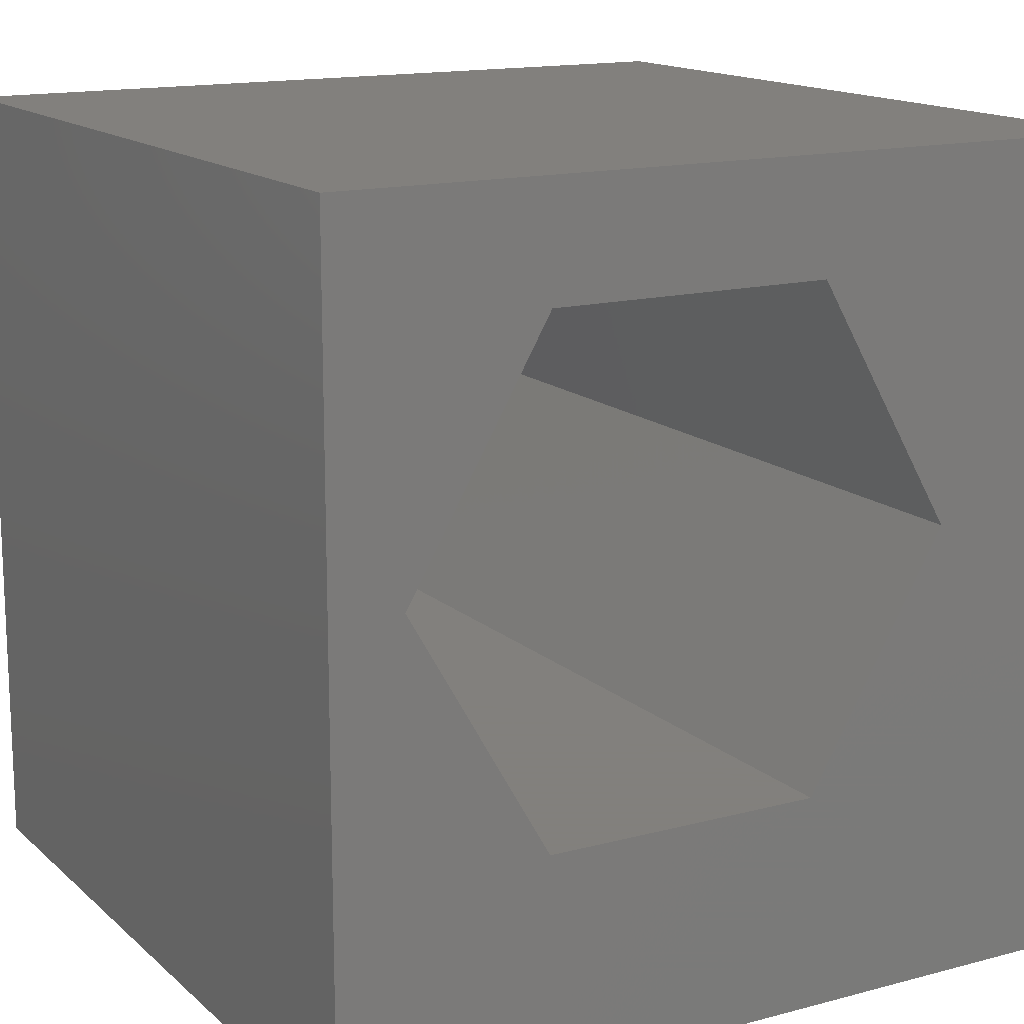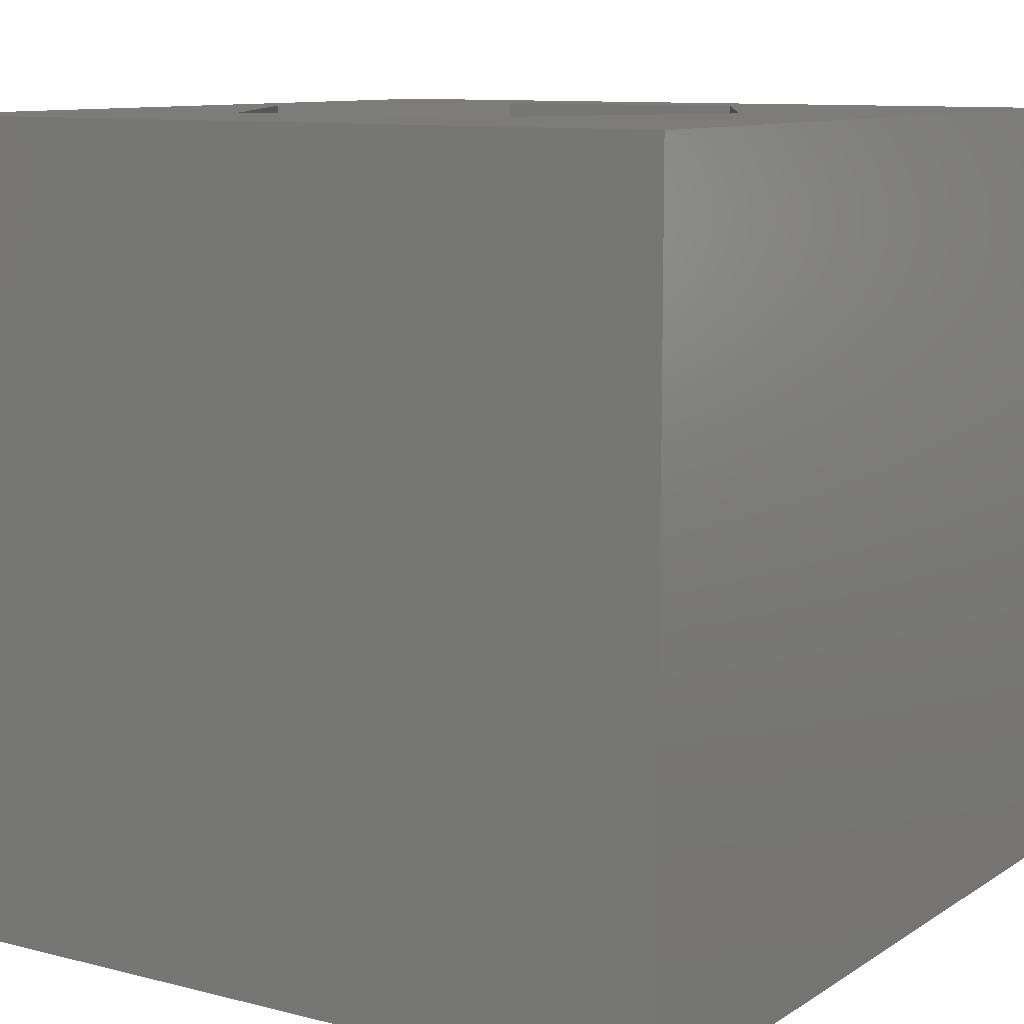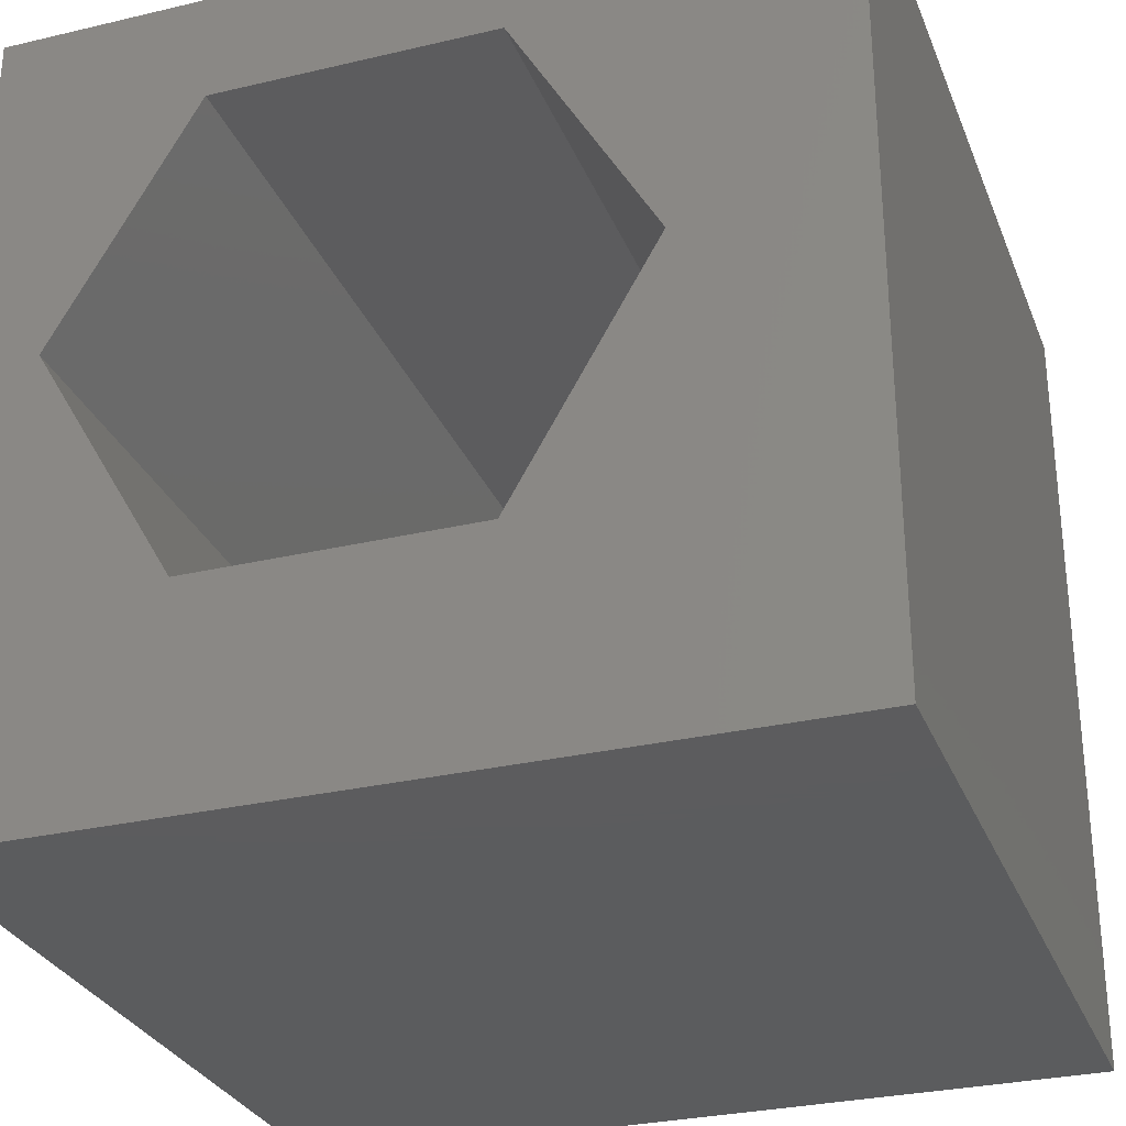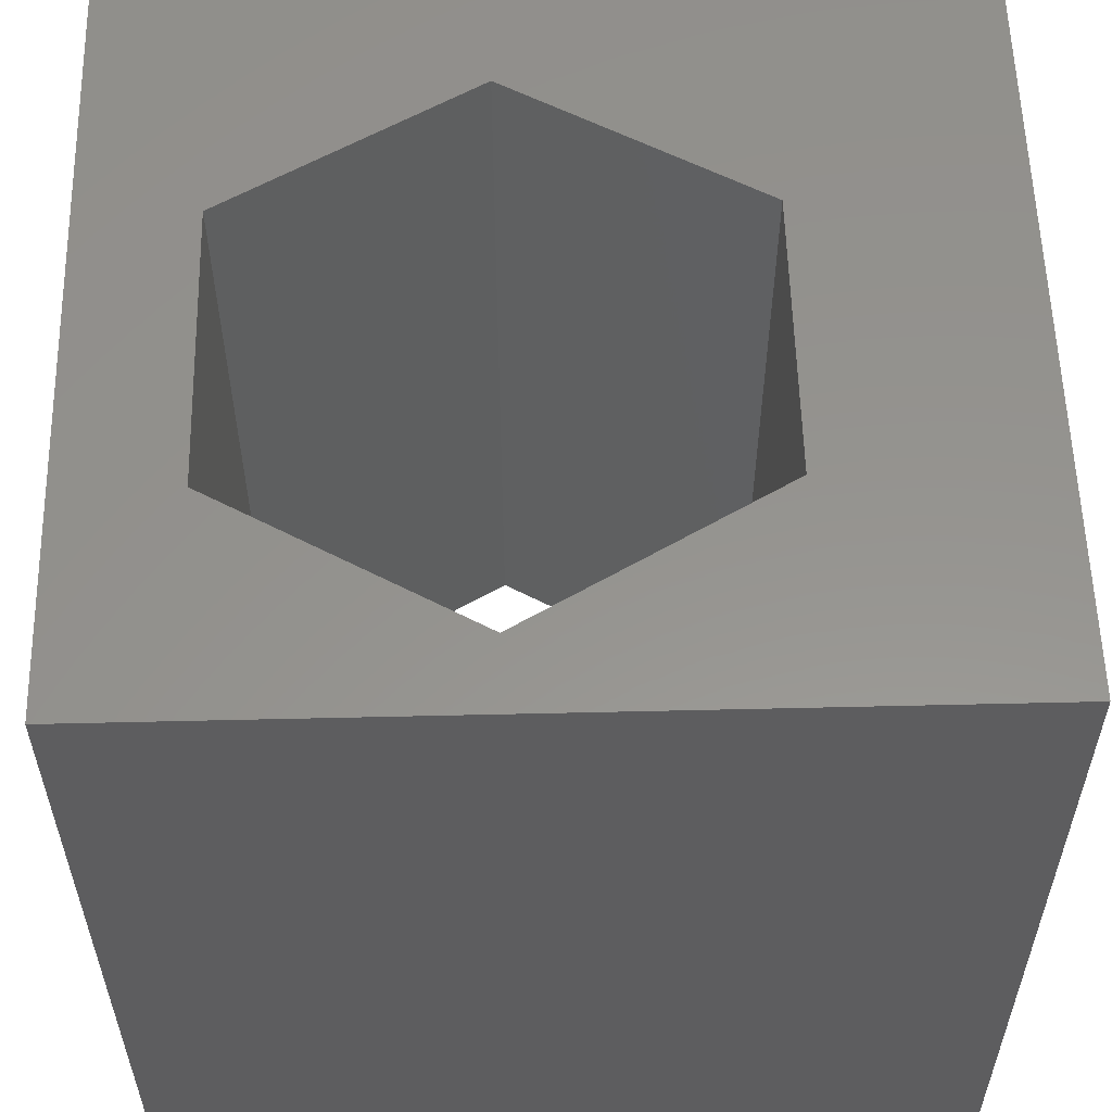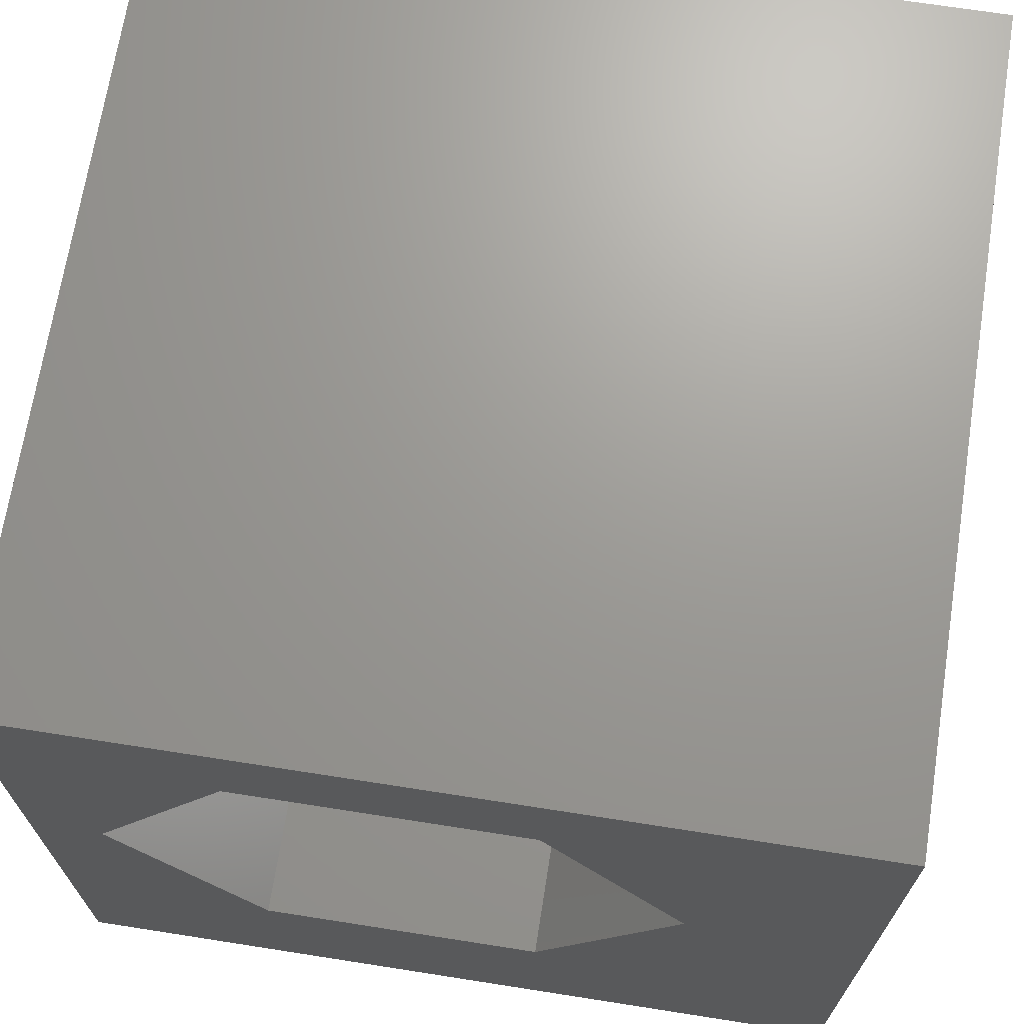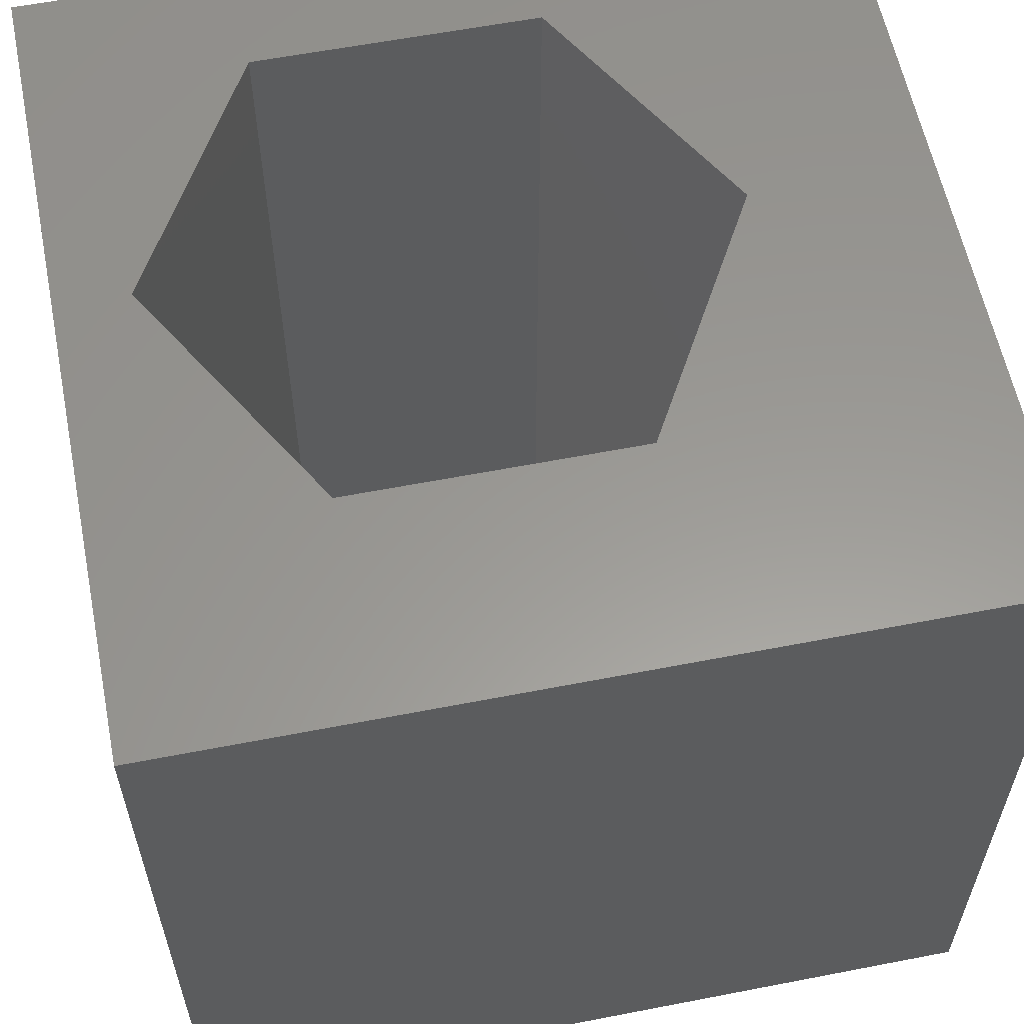
<metadata>
{"format":"stl","ext":"stl","renderer":"f3d","projection":"perspective","resolution":1024,"background":"white","views":[{"elev":14.9,"azim":-29.8,"up":"+Y"},{"elev":10.1,"azim":32.9,"up":"+Z"},{"elev":-29.4,"azim":19.2,"up":"+Y"},{"elev":56.8,"azim":-91.4,"up":"+Z"},{"elev":69.3,"azim":8.9,"up":"+Y"},{"elev":59.3,"azim":-11.3,"up":"+Z"}]}
</metadata>
<code>
# stl→obj: 20 verts, 40 faces
v 0 10 10
v 0 10 0
v 0 0 10
v 0 0 0
v 10 10 10
v 7.816 5.625 10
v 10 0 10
v 6.082 2.622 10
v 2.615 2.622 10
v 0.8808 5.625 10
v 2.615 8.628 10
v 6.082 8.628 10
v 10 10 0
v 10 0 0
v 0.8808 5.625 0
v 2.615 2.622 0
v 6.082 2.622 0
v 7.816 5.625 0
v 6.082 8.628 0
v 2.615 8.628 0
f 1 2 3
f 3 2 4
f 5 6 7
f 7 6 8
f 7 8 3
f 8 9 3
f 3 9 10
f 3 10 1
f 1 10 11
f 1 11 5
f 5 11 12
f 5 12 6
f 13 5 14
f 14 5 7
f 2 15 4
f 4 15 16
f 4 16 14
f 16 17 14
f 14 17 18
f 14 18 13
f 13 18 19
f 13 19 2
f 2 19 20
f 2 20 15
f 5 13 1
f 1 13 2
f 14 7 4
f 4 7 3
f 15 20 10
f 10 20 11
f 20 19 11
f 11 19 12
f 19 18 12
f 12 18 6
f 18 17 6
f 6 17 8
f 17 16 8
f 8 16 9
f 16 15 9
f 9 15 10

</code>
